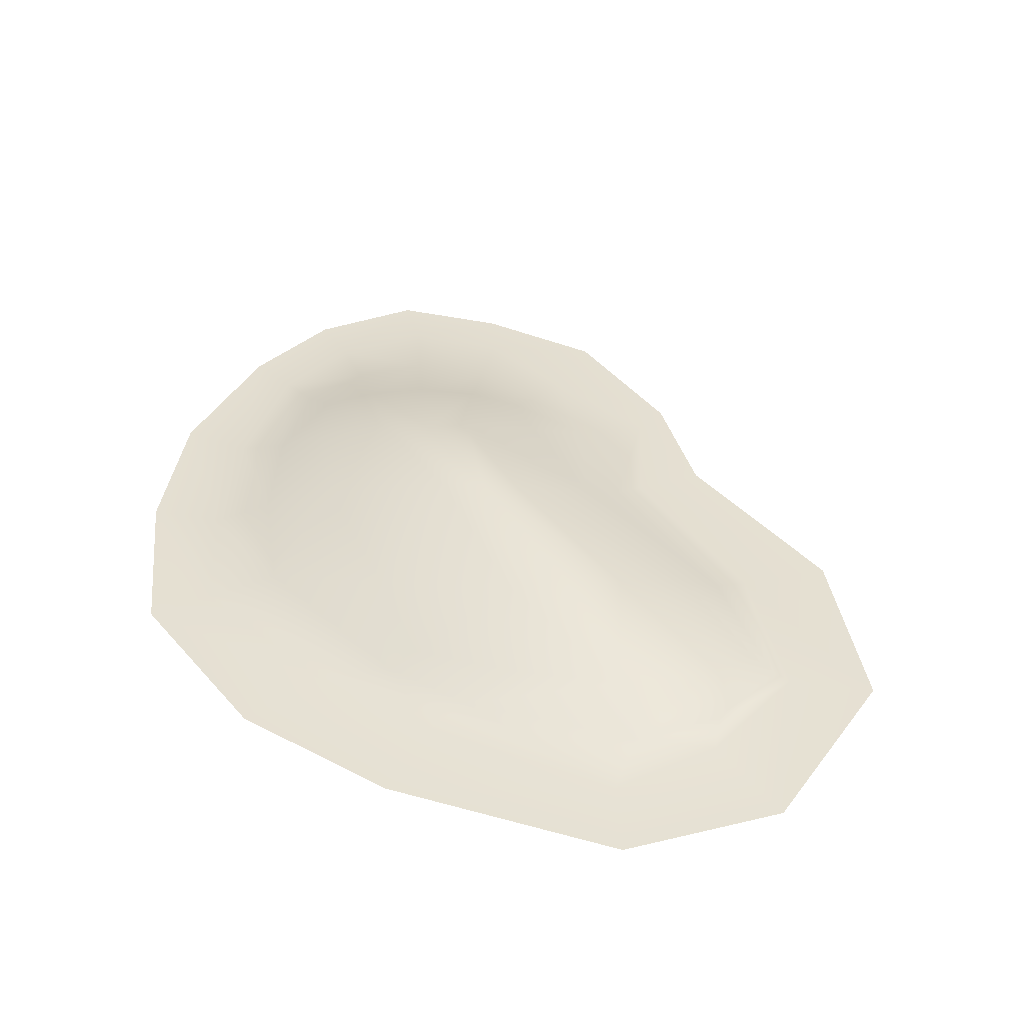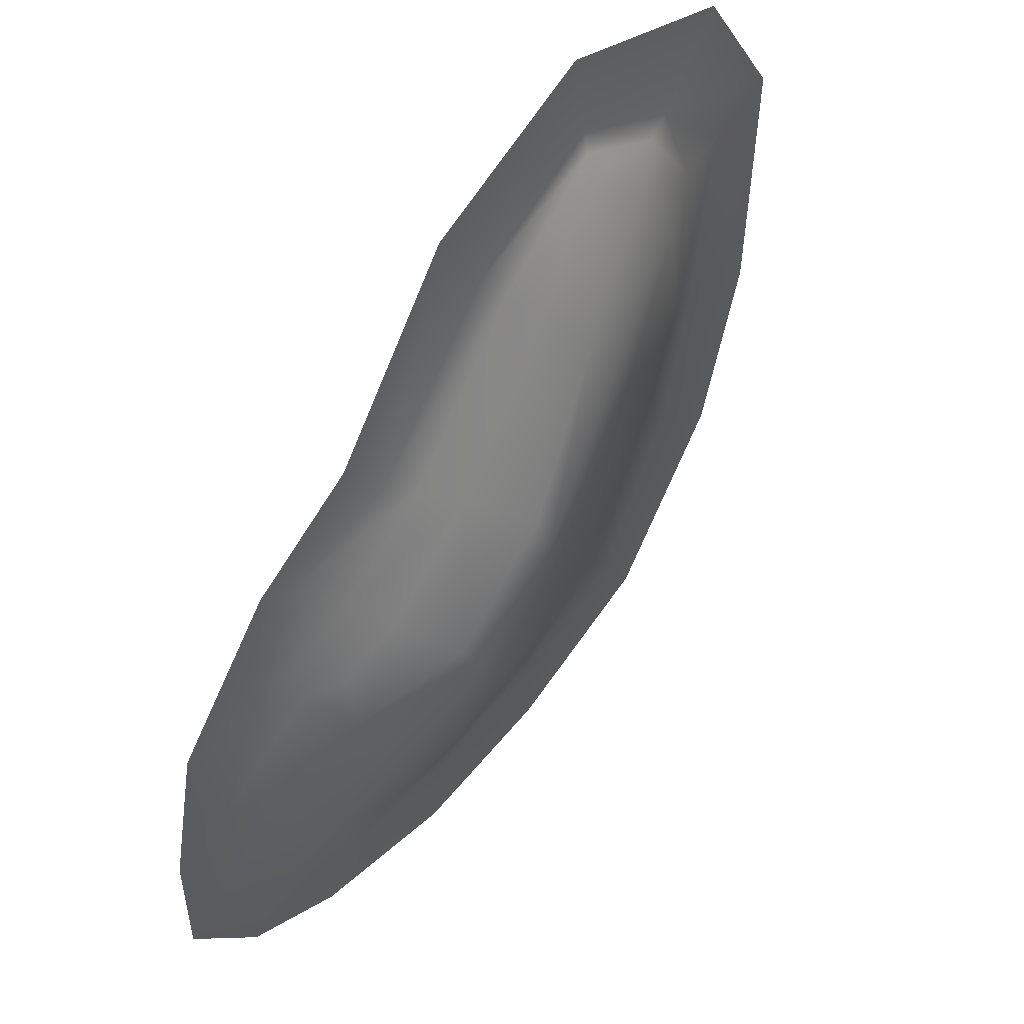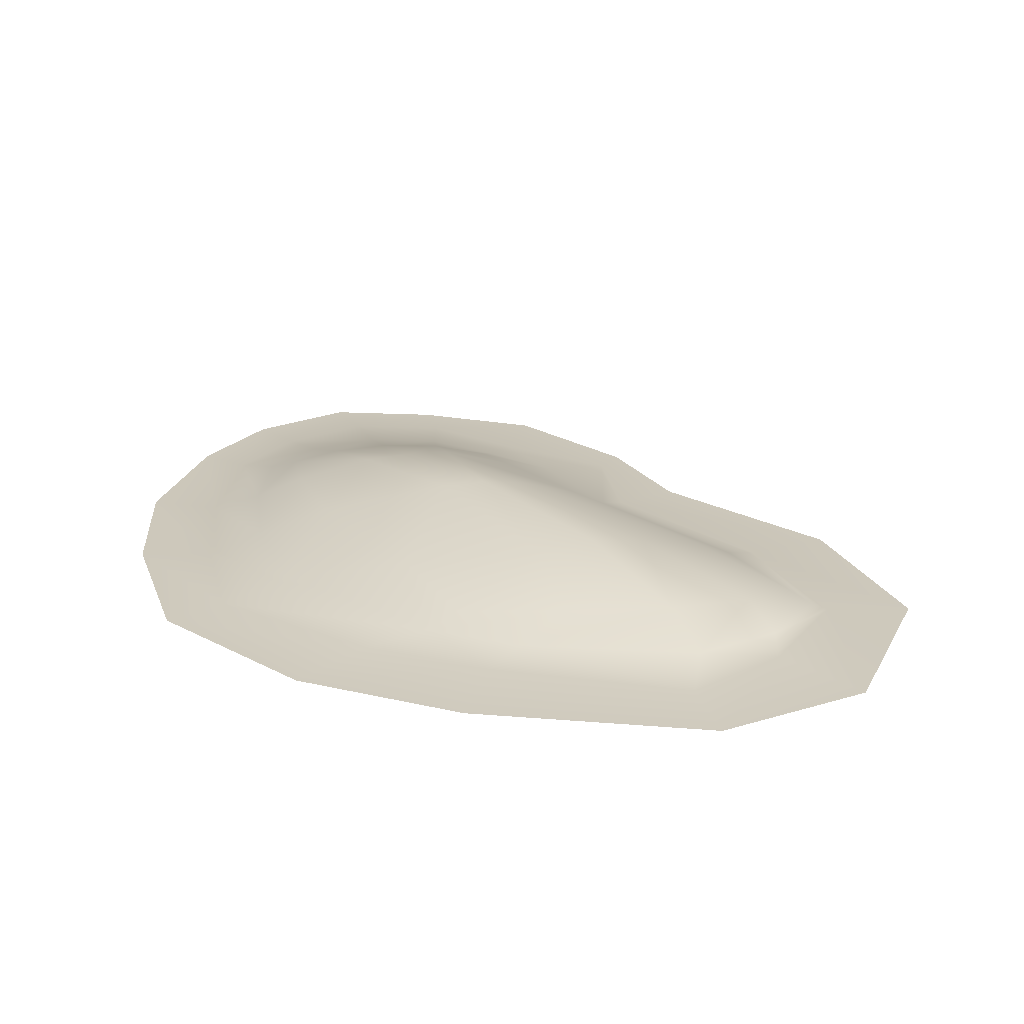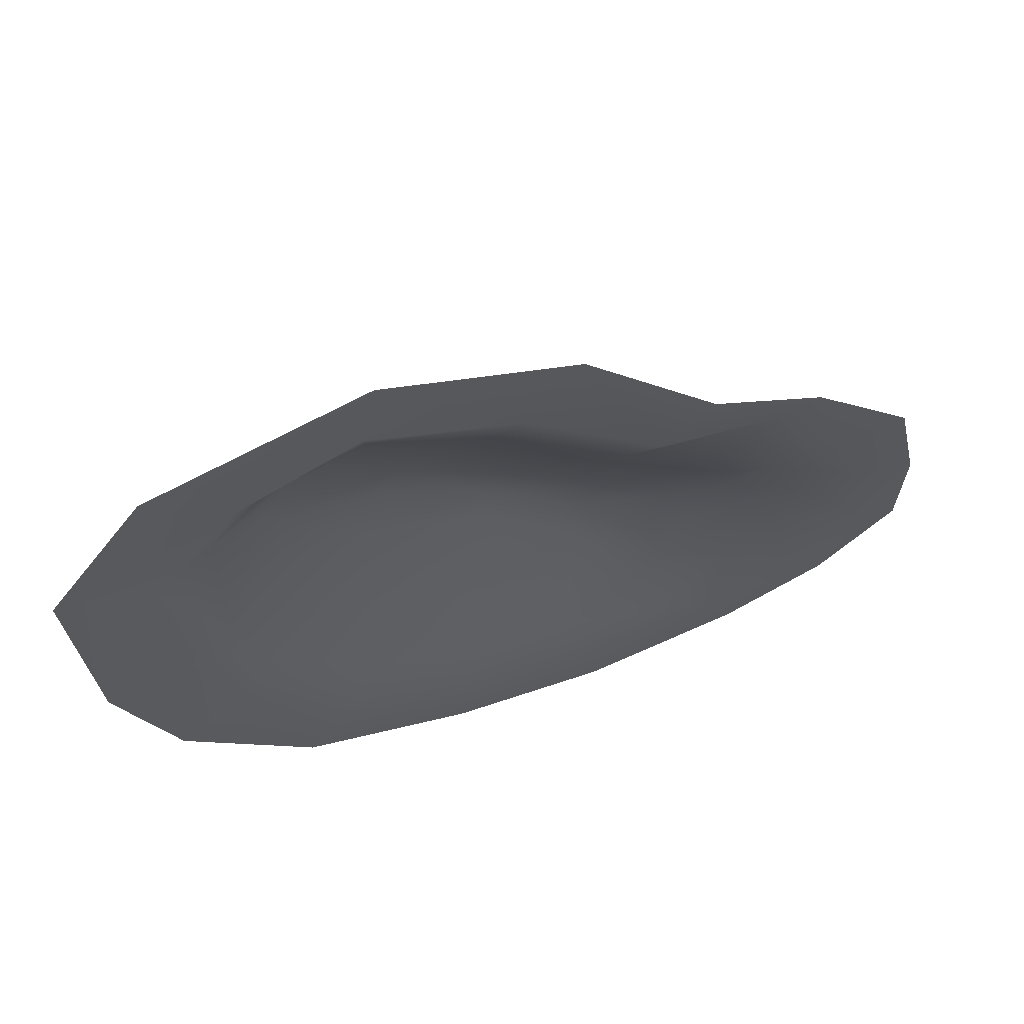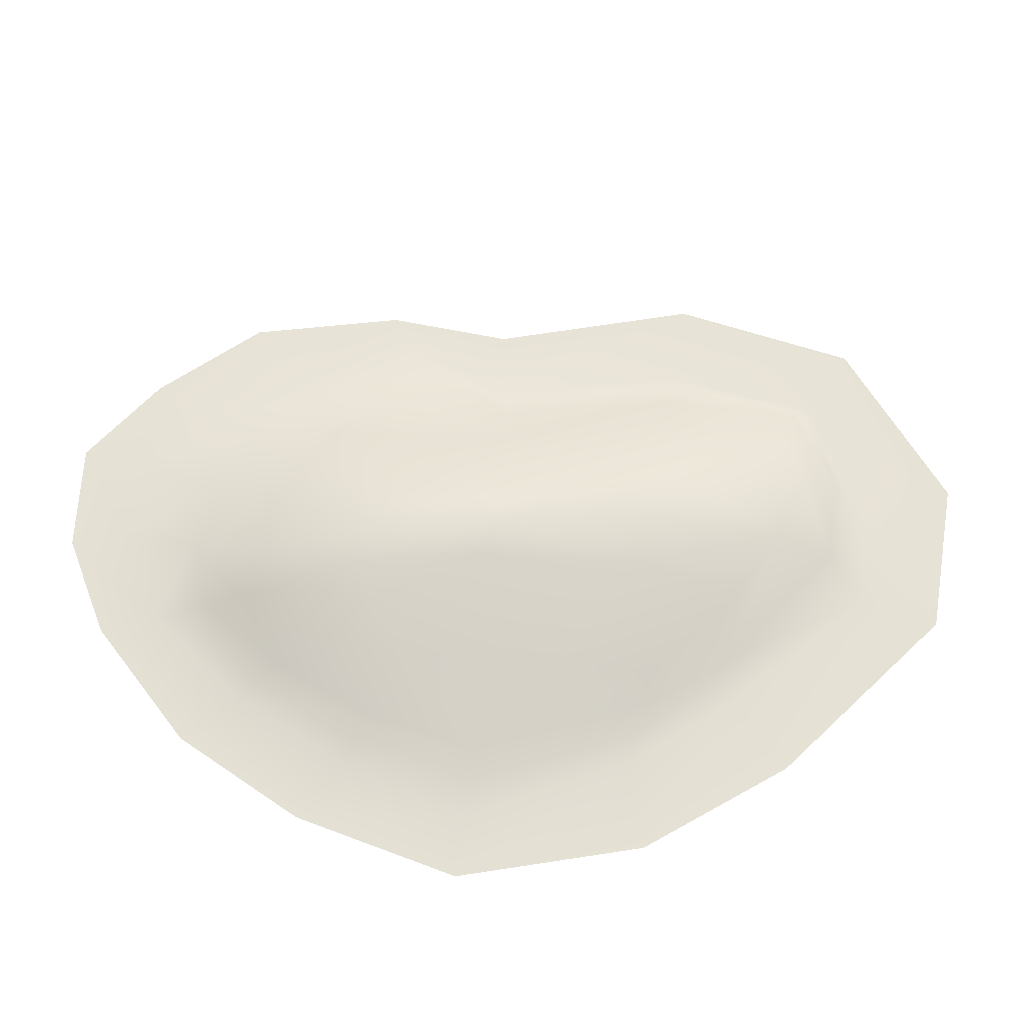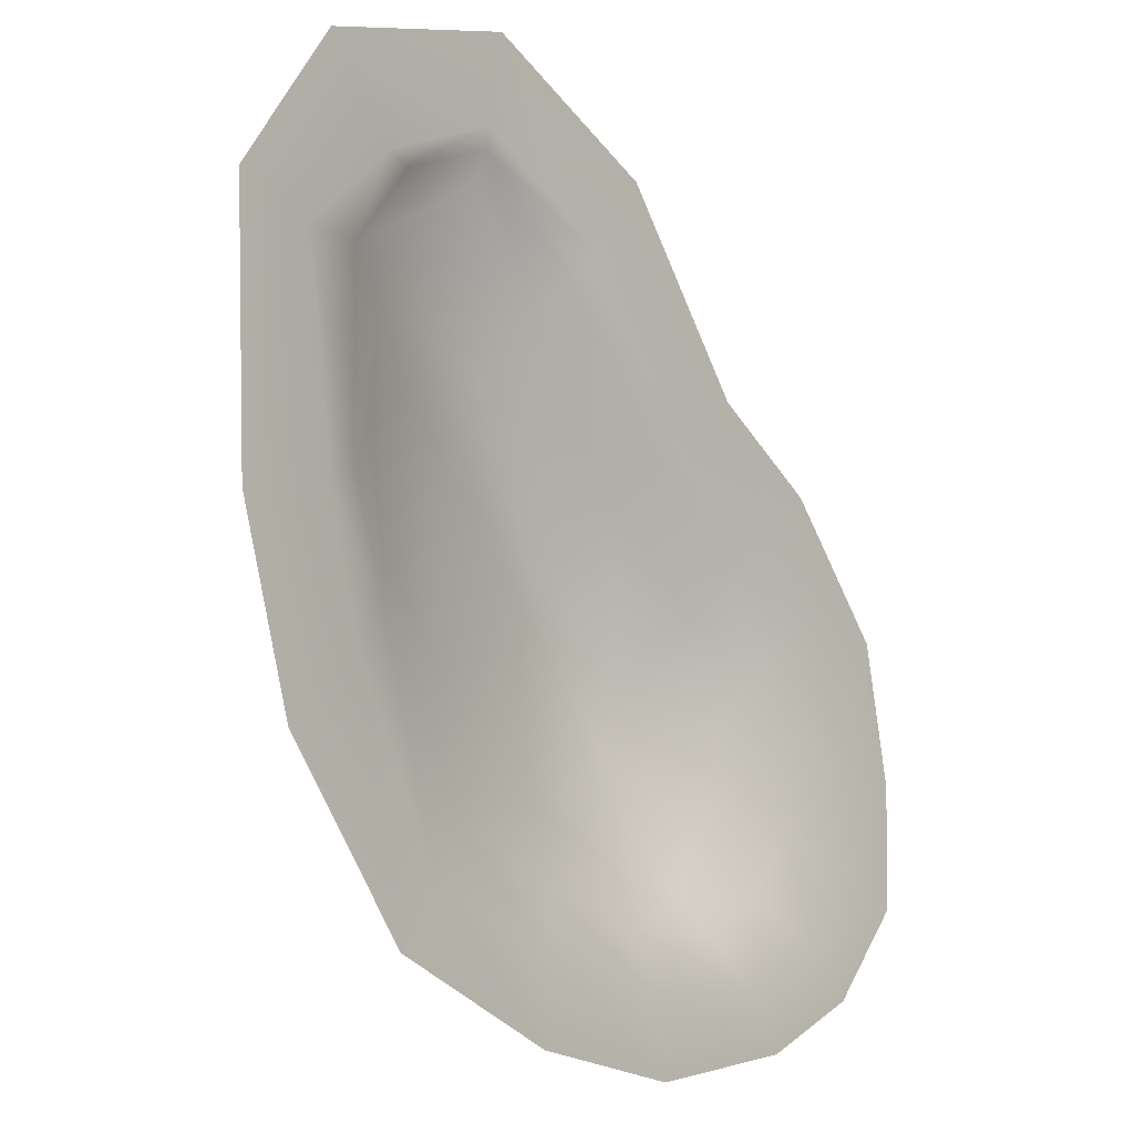
<metadata>
{"format":"obj","ext":"obj","renderer":"f3d","projection":"perspective","resolution":1024,"background":"white","views":[{"elev":37.8,"azim":-72.8,"up":"+Y"},{"elev":47.4,"azim":130.2,"up":"+Z"},{"elev":22.1,"azim":-84.0,"up":"+Y"},{"elev":66.7,"azim":-21.7,"up":"+Z"},{"elev":64.0,"azim":-136.0,"up":"+Y"},{"elev":-10.3,"azim":-49.7,"up":"+Z"}]}
</metadata>
<code>
g rockM002_geo
v -0.7124 0.004177 -0.2966
v -0.9022 4.872e-09 -0.4337
v -0.5986 4.872e-09 -0.8344
v -0.4898 0.004224 -0.7124
v -0.6399 0.02669 -0.1406
v -0.1813 4.872e-09 -1.013
v -0.7991 0.004171 0.02854
v -1.029 4.872e-09 -0.005745
v -0.1684 0.004103 -0.824
v 0.2044 4.872e-09 -1.078
v -0.8671 0.004241 0.5334
v -1.054 4.872e-09 0.6015
v -0.7115 0.0299 0.09622
v -0.6533 0.004062 0.7373
v -0.822 4.872e-09 0.9421
v -0.401 0.04647 -0.5553
v 0.1694 0.004082 -0.8927
v 0.599 4.872e-09 -1.019
v -0.7137 0.0334 0.5433
v -0.3565 0.004152 0.8661
v -0.324 4.872e-09 1.078
v -0.1174 0.04975 -0.6908
v 0.5221 0.004177 -0.8886
v 0.8591 4.872e-09 -0.8992
v -0.5705 0.02784 0.7262
v -0.001537 0.004108 0.6711
v 0.1214 4.872e-09 0.8632
v 0.1655 0.04799 -0.7597
v 0.7467 0.004235 -0.7832
v 1.049 4.872e-09 -0.6829
v -0.3509 0.01812 0.8186
v 0.3354 0.004059 0.2856
v 0.4471 4.872e-09 0.4268
v 0.9098 0.004277 -0.5948
v 1.054 4.872e-09 -0.3932
v -0.0645 0.02791 0.605
v 0.6303 0.004268 0.2112
v 0.7237 4.872e-09 0.2516
v 0.9153 0.004267 -0.3437
v 0.9844 4.872e-09 -0.06046
v 0.7754 0.004217 -0.09679
v 0.2543 0.0346 0.2396
v 0.5106 0.03238 0.05871
v 0.6464 0.02519 -0.1303
v 0.7163 0.03297 -0.3203
v 0.1623 0.0962 0.1703
v 0.6965 0.03841 -0.5159
v -0.1321 0.07859 0.5249
v 0.5863 0.04203 -0.6742
v -0.3445 0.05091 0.7624
v -0.4843 0.08021 0.659
v -0.243 0.1285 0.3763
v -0.587 0.09231 0.4687
v 0.008563 0.1819 0.03537
v -0.02337 0.1933 -0.07571
v 0.2646 0.1692 -0.2193
v 0.4239 0.04182 -0.7721
v 0.3581 0.08508 -0.6877
v -0.6166 0.0837 0.1884
v -0.2999 0.151 0.241
v -0.3606 0.1361 0.1053
v -0.5942 0.06155 -0.07659
v -0.4068 0.1063 -0.2383
v -0.05158 0.186 -0.1822
v -0.09087 0.1179 -0.5088
v 0.1903 0.1643 -0.4394
v 0.1639 0.1072 -0.6336
v 0.2058 0.1806 -0.3187
v 0.4284 0.09721 -0.5772
v 0.4989 0.09436 -0.4415
v 0.5336 0.08578 -0.2885
v 0.4065 0.08672 -0.05667
v 0.5497 0.06147 -0.1535
g rockM002_geo_0
f 3 2 1
f 4 3 1
f 4 1 5
f 6 3 4
f 1 2 7
f 1 7 5
f 2 8 7
f 9 6 4
f 10 6 9
f 7 8 11
f 8 12 11
f 7 13 5
f 7 11 13
f 11 12 14
f 12 15 14
f 16 4 5
f 9 4 16
f 17 10 9
f 18 10 17
f 11 19 13
f 11 14 19
f 14 15 20
f 15 21 20
f 22 9 16
f 17 9 22
f 23 18 17
f 24 18 23
f 14 25 19
f 14 20 25
f 20 21 26
f 21 27 26
f 28 17 22
f 23 17 28
f 29 24 23
f 30 24 29
f 20 31 25
f 20 26 31
f 26 27 32
f 27 33 32
f 34 30 29
f 35 30 34
f 26 36 31
f 26 32 36
f 32 33 37
f 33 38 37
f 39 35 34
f 40 35 39
f 38 40 41
f 37 38 41
f 41 40 39
f 32 37 42
f 32 42 36
f 37 41 43
f 37 43 42
f 41 39 44
f 41 44 43
f 39 34 45
f 39 45 44
f 42 46 36
f 42 43 46
f 34 47 45
f 34 29 47
f 46 48 36
f 36 48 31
f 29 49 47
f 29 23 49
f 48 50 31
f 31 50 25
f 50 51 25
f 19 25 51
f 50 48 52
f 51 50 52
f 53 19 51
f 53 51 52
f 19 53 13
f 48 46 54
f 52 48 54
f 52 54 55
f 54 46 56
f 55 54 56
f 23 57 49
f 57 23 28
f 57 58 49
f 58 57 28
f 53 59 13
f 5 13 59
f 60 53 52
f 60 52 55
f 53 60 61
f 59 53 61
f 61 60 55
f 62 5 59
f 62 59 61
f 62 63 5
f 63 62 61
f 63 16 5
f 63 61 64
f 64 61 55
f 63 65 16
f 65 63 64
f 65 22 16
f 64 55 66
f 65 64 66
f 65 67 22
f 67 65 66
f 67 28 22
f 67 58 28
f 67 66 58
f 55 68 66
f 68 55 56
f 66 69 58
f 66 68 69
f 58 69 49
f 47 49 69
f 70 47 69
f 68 70 69
f 47 70 45
f 70 68 71
f 70 71 45
f 68 56 71
f 45 71 44
f 56 72 71
f 46 72 56
f 43 72 46
f 44 73 43
f 71 73 44
f 73 72 43
f 72 73 71

</code>
